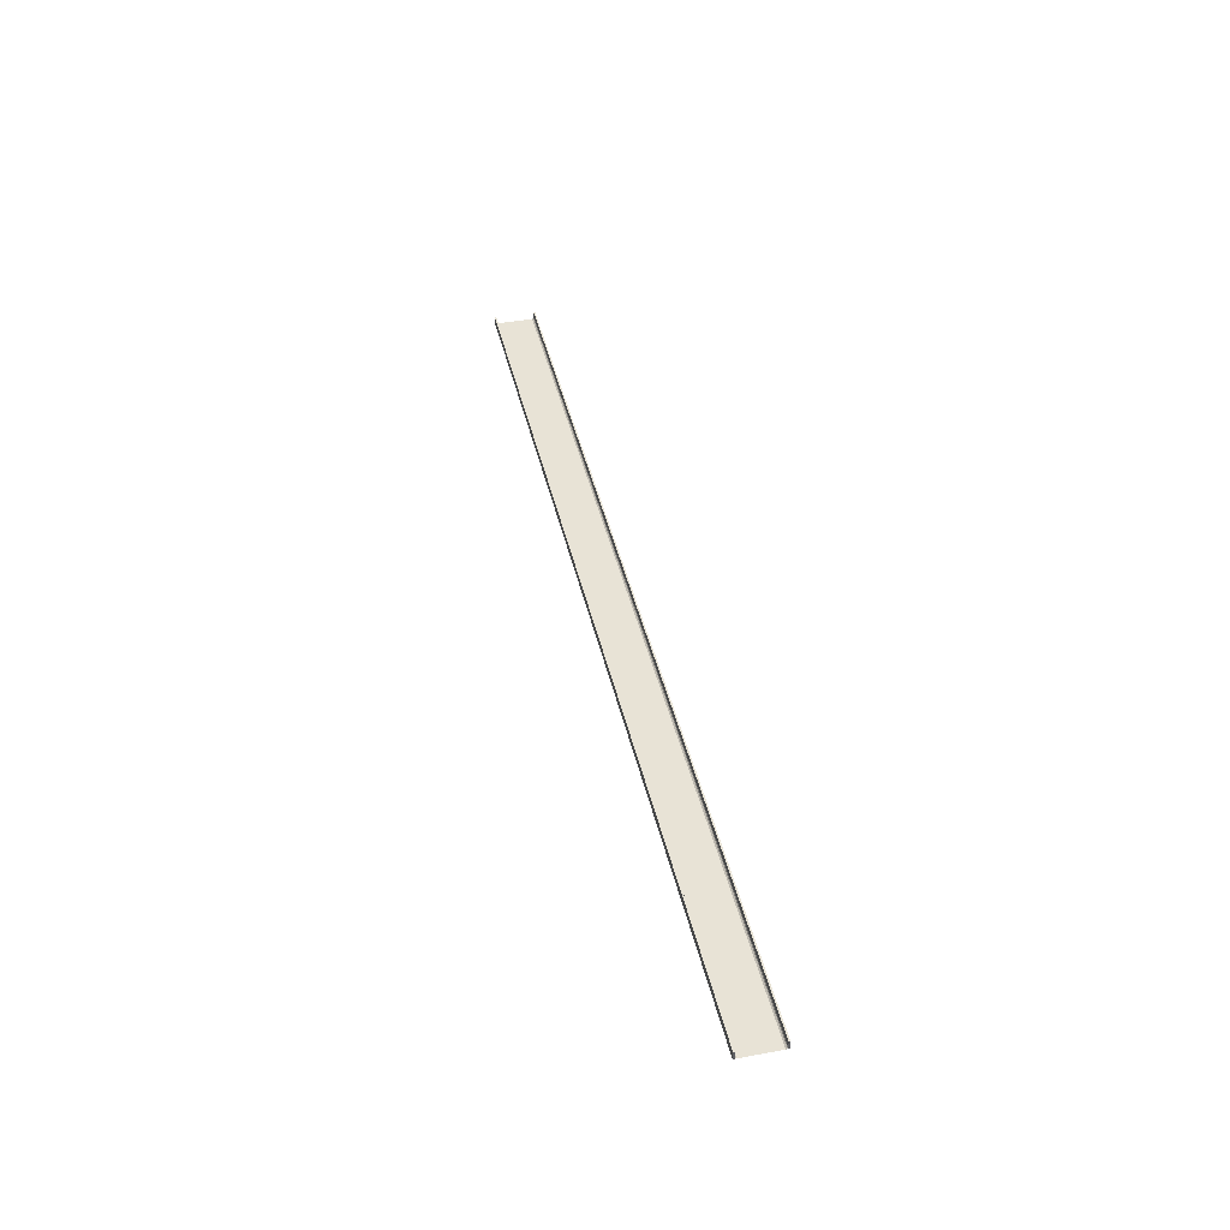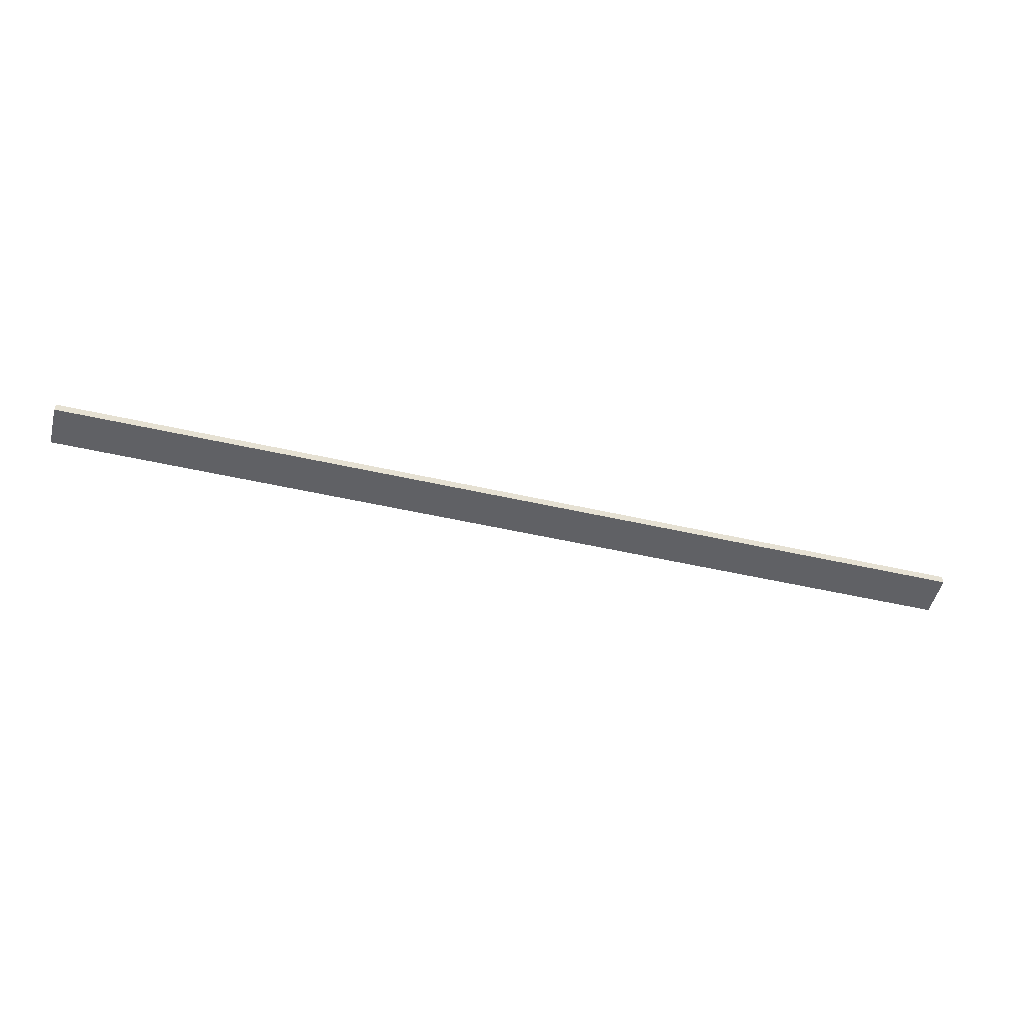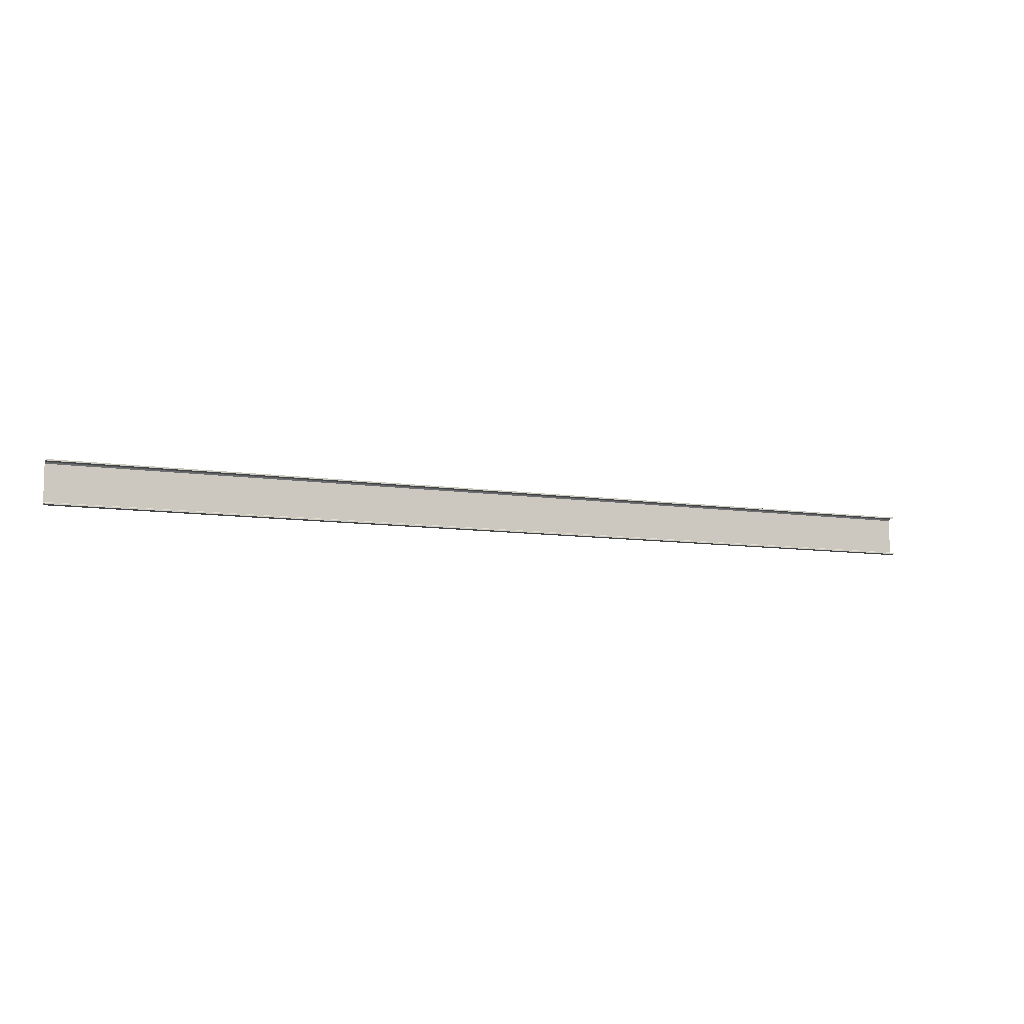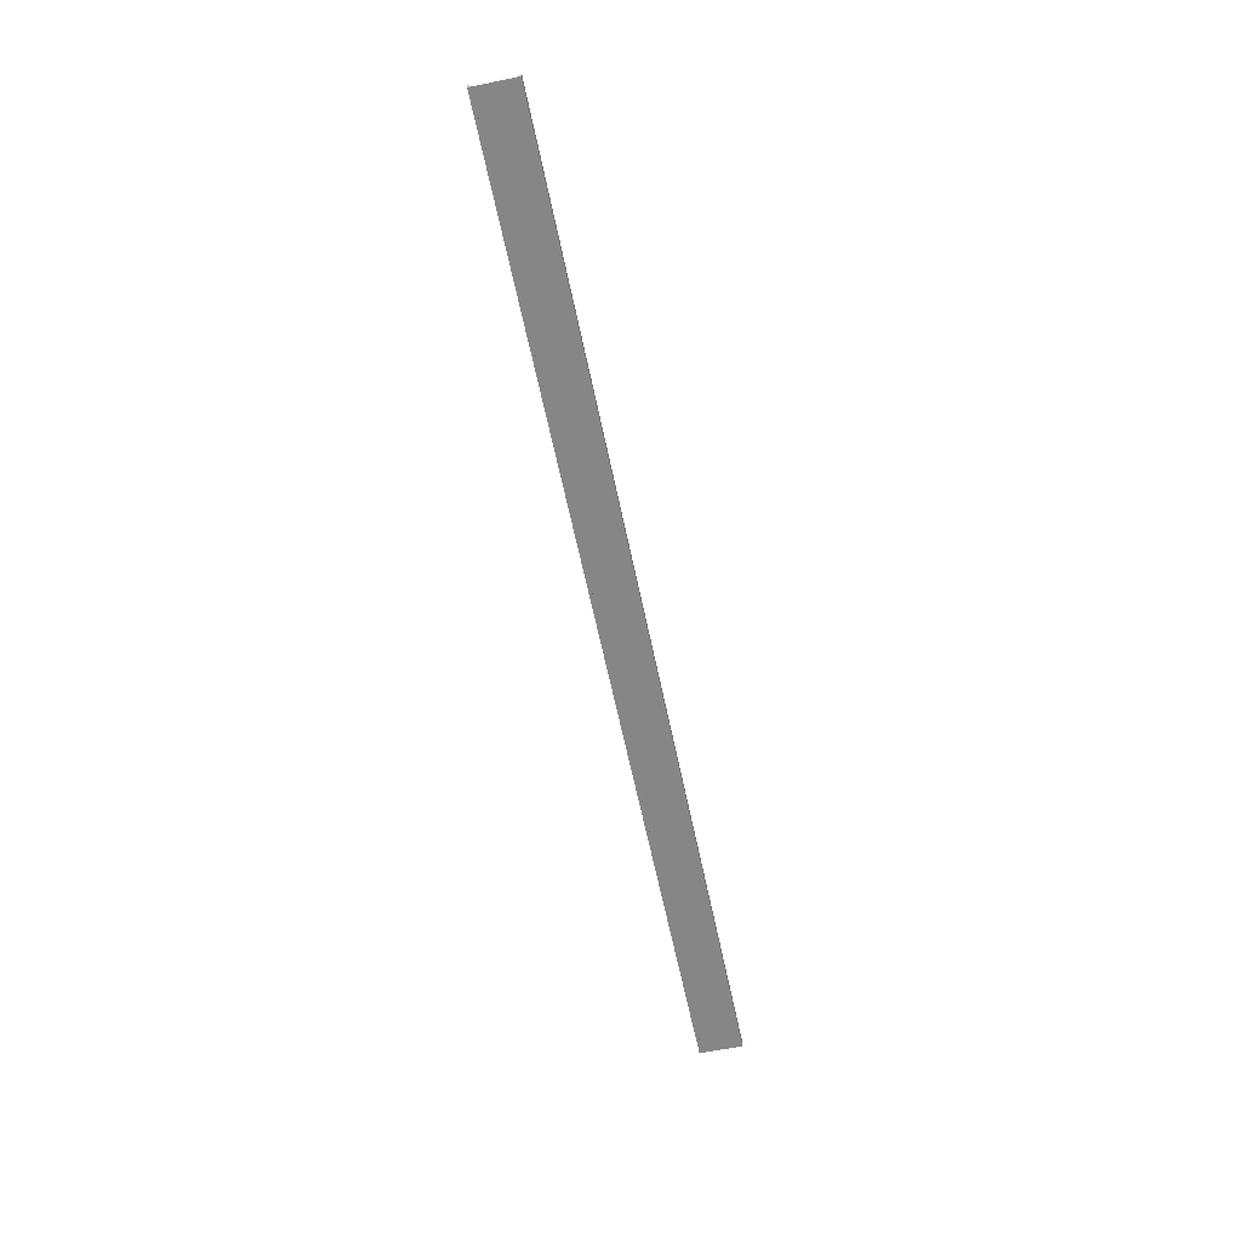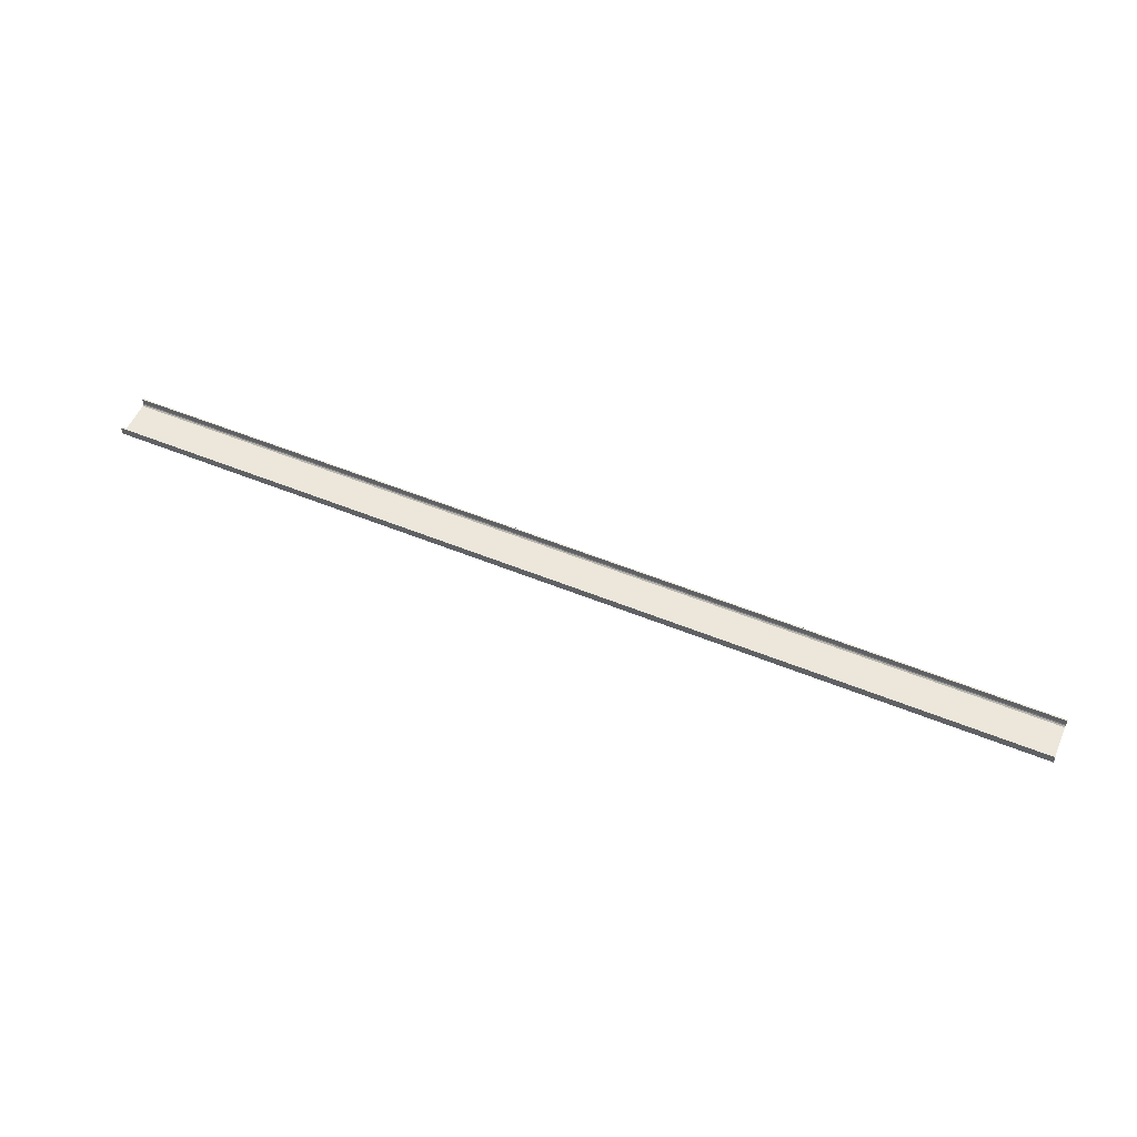
<metadata>
{"format":"obj","ext":"obj","renderer":"f3d","projection":"perspective","resolution":1024,"background":"white","views":[{"elev":41.6,"azim":-102.6,"up":"+Y"},{"elev":-50.2,"azim":-14.1,"up":"+Y"},{"elev":-8.3,"azim":156.1,"up":"+Z"},{"elev":-62.1,"azim":101.7,"up":"+Y"},{"elev":53.7,"azim":-156.5,"up":"+Y"}]}
</metadata>
<code>
o 597
v 2159 1903 12.97
v 2159 1903 13
v 2159 1903 12.98
v 2159 1903 12.99
v 2168 1903 12.97
v 2168 1903 12.63
v 2159 1903 12.97
v 2159 1903 12.63
v 2168 1903 12.62
v 2168 1903 12.63
v 2168 1903 12.6
v 2168 1903 12.61
v 2168 1903 12.6
v 2168 1903 12.61
v 2159 1903 12.6
v 2168 1903 12.6
v 2159 1903 12.61
v 2159 1903 12.6
v 2168 1903 12.62
v 2168 1903 12.61
v 2159 1903 12.61
v 2159 1903 12.6
v 2159 1903 12.61
v 2159 1903 12.61
v 2168 1903 12.6
v 2159 1903 12.61
v 2159 1903 12.6
v 2168 1903 12.61
v 2168 1903 12.6
v 2168 1903 13
v 2168 1903 12.62
v 2159 1903 12.62
v 2168 1903 12.99
v 2168 1903 12.98
v 2168 1903 12.97
v 2159 1903 12.98
v 2168 1903 12.99
v 2168 1903 12.98
v 2168 1903 13
v 2168 1903 12.99
v 2159 1903 12.99
v 2168 1903 12.99
v 2168 1903 13
v 2168 1903 12.99
v 2159 1903 12.98
v 2159 1903 12.99
v 2159 1903 13
v 2159 1903 13
v 2159 1903 13
v 2168 1903 12.99
v 2159 1903 12.99
v 2159 1903 13
v 2168 1903 13
v 2168 1903 13
v 2159 1903 12.6
v 2159 1903 12.61
v 2159 1903 12.62
v 2159 1903 12.63
f 1 2 3
f 3 2 4
f 3 5 1
f 6 7 5
f 7 6 8
f 9 8 10
f 10 11 9
f 9 11 12
f 12 13 14
f 15 13 16
f 15 17 18
f 17 19 20
f 21 20 14
f 21 13 22
f 18 23 24
f 25 26 14
f 25 27 22
f 28 26 23
f 28 29 13
f 30 27 29
f 31 23 32
f 33 30 34
f 34 30 35
f 35 36 34
f 36 37 38
f 39 37 40
f 41 42 37
f 43 44 39
f 44 45 46
f 43 47 48
f 41 49 47
f 50 46 51
f 52 42 51
f 4 47 51
f 50 47 53
f 52 54 53
f 55 54 49
f 56 55 57
f 57 55 58
f 58 31 57

</code>
